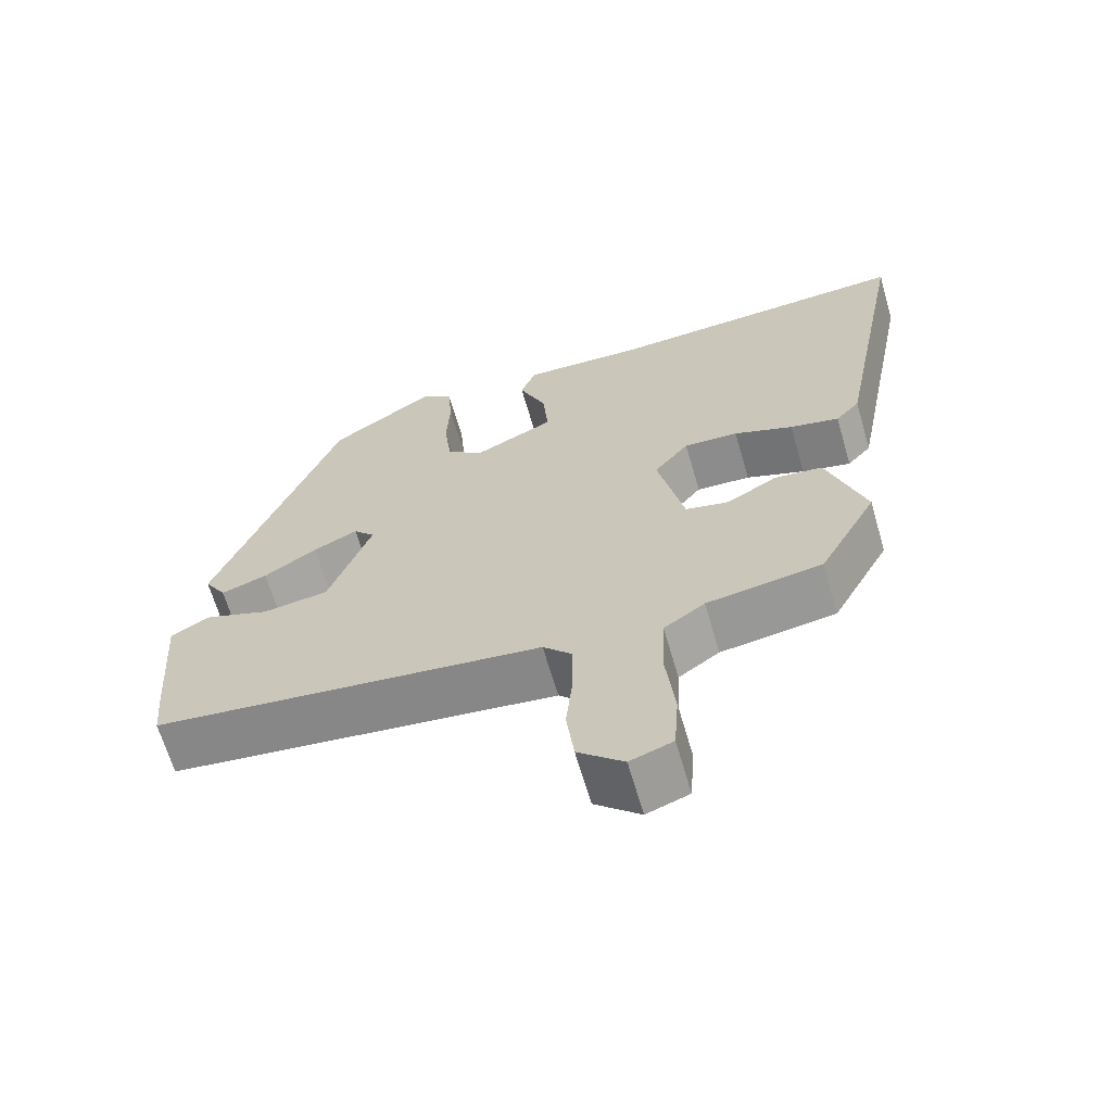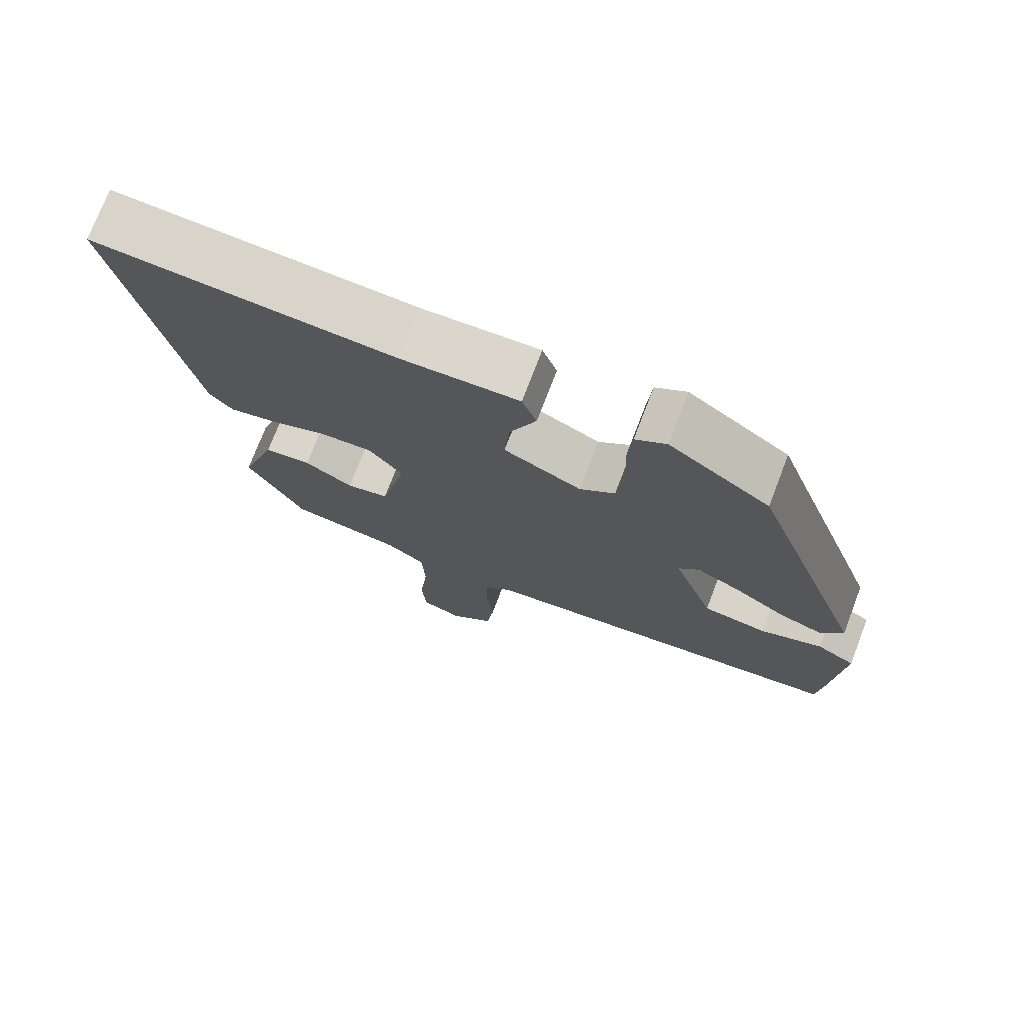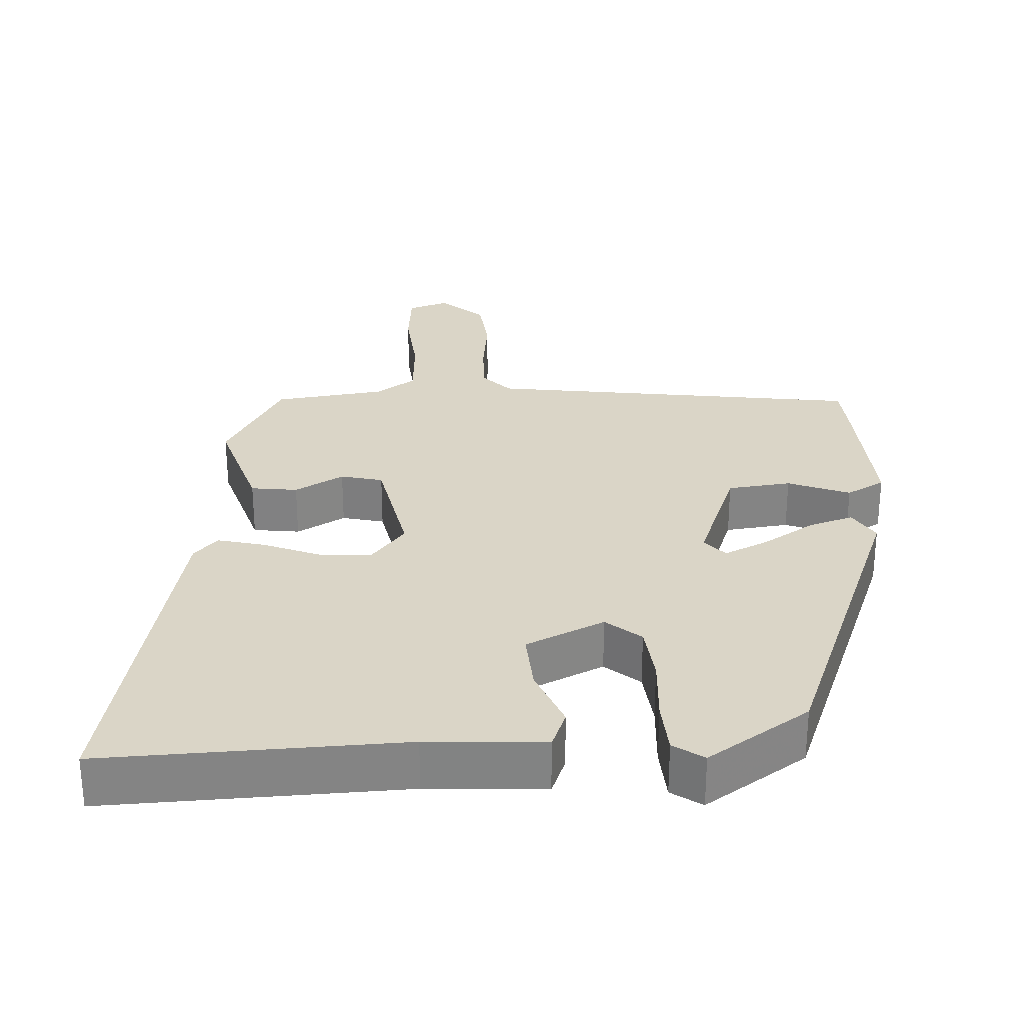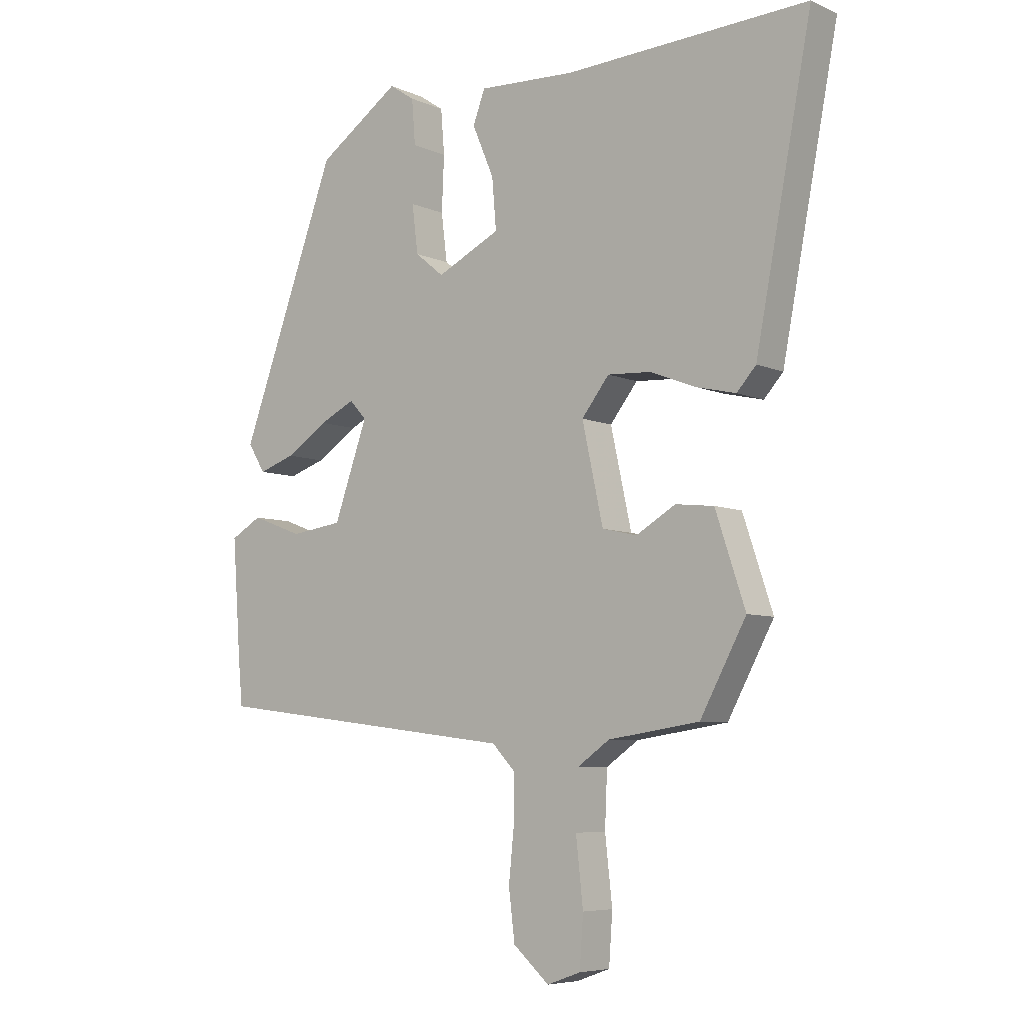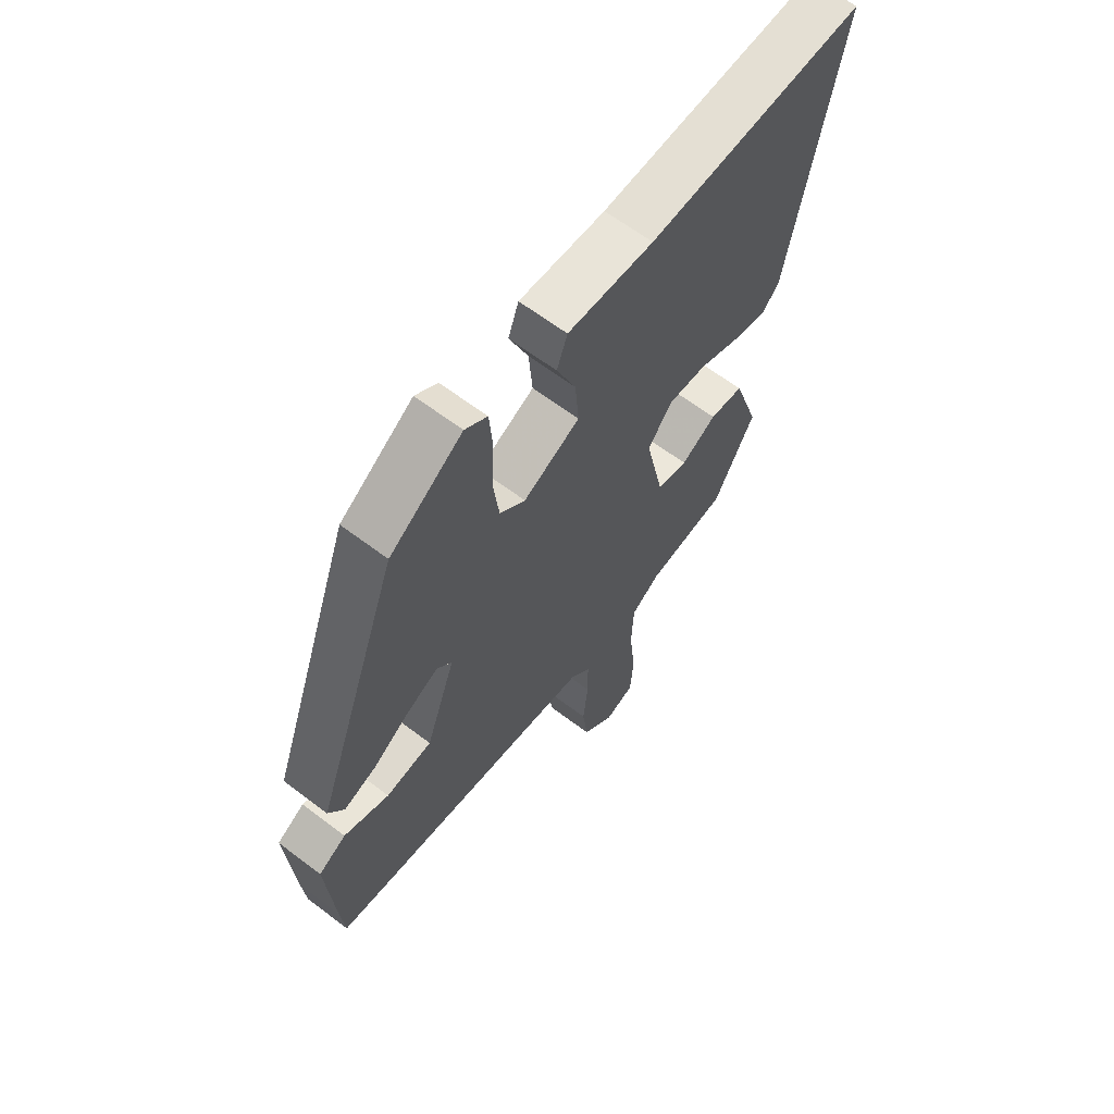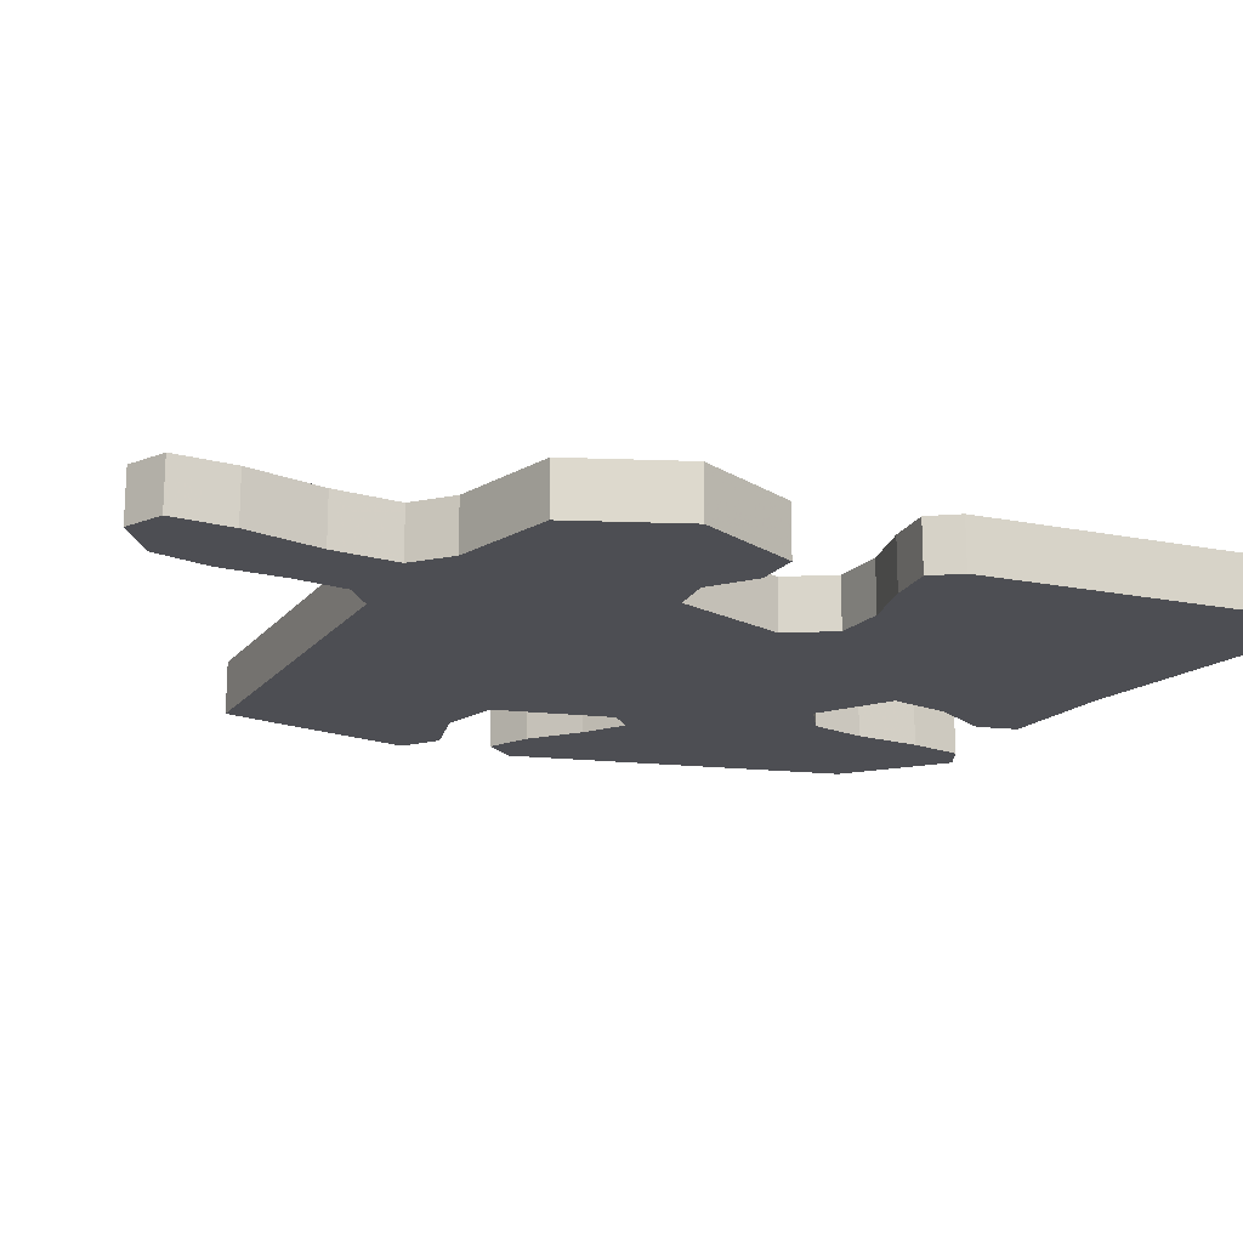
<metadata>
{"format":"obj","ext":"obj","renderer":"f3d","projection":"perspective","resolution":1024,"background":"white","views":[{"elev":-65.6,"azim":-163.8,"up":"+Z"},{"elev":74.3,"azim":21.0,"up":"+Z"},{"elev":29.0,"azim":-2.0,"up":"+Y"},{"elev":-6.5,"azim":-141.8,"up":"+Z"},{"elev":63.3,"azim":127.6,"up":"+Z"},{"elev":-17.4,"azim":-122.6,"up":"+Y"}]}
</metadata>
<code>
v 0.485 0.07 -0.441
v -0.03 0.07 -0.504
v -0.068 0.07 -0.544
v -0.068 0.07 -0.619
v -0.059 0.07 -0.708
v -0.069 0.07 -0.79
v -0.129 0.07 -0.843
v -0.185 0.07 -0.823
v -0.191 0.07 -0.739
v -0.179 0.07 -0.63
v -0.183 0.07 -0.538
v -0.237 0.07 -0.5
v -0.389 0.07 -0.477
v -0.466 0.07 -0.334
v -0.416 0.07 -0.184
v -0.352 0.07 -0.177
v -0.286 0.07 -0.216
v -0.228 0.07 -0.203
v -0.193 0.07 -0.042
v -0.239 0.07 0.017
v -0.311 0.07 0.013
v -0.389 0.07 -0.017
v -0.454 0.07 -0.032
v -0.486 0.07 0.004
v -0.58 0.07 0.494
v -0.172 0.07 0.472
v -0.011 0.07 0.479
v 0.009 0.07 0.425
v -0.027 0.07 0.34
v -0.034 0.07 0.256
v 0.072 0.07 0.204
v 0.12 0.07 0.243
v 0.13 0.07 0.323
v 0.126 0.07 0.415
v 0.132 0.07 0.49
v 0.174 0.07 0.518
v 0.311 0.07 0.423
v 0.473 0.07 -0.02
v 0.444 0.07 -0.067
v 0.383 0.07 -0.046
v 0.313 0.07 0
v 0.254 0.07 0.029
v 0.226 0.07 -0.002
v 0.282 0.07 -0.16
v 0.369 0.07 -0.172
v 0.454 0.07 -0.14
v 0.506 0.07 -0.17
v 0.492 0.07 -0.364
v 0.485 0 -0.441
v -0.03 0 -0.504
v -0.068 0 -0.544
v -0.068 0 -0.619
v -0.059 0 -0.708
v -0.069 0 -0.79
v -0.129 0 -0.843
v -0.185 0 -0.823
v -0.191 0 -0.739
v -0.179 0 -0.63
v -0.183 0 -0.538
v -0.237 0 -0.5
v -0.389 0 -0.477
v -0.466 0 -0.334
v -0.416 0 -0.184
v -0.352 0 -0.177
v -0.286 0 -0.216
v -0.228 0 -0.203
v -0.193 0 -0.042
v -0.239 0 0.017
v -0.311 0 0.013
v -0.389 0 -0.017
v -0.454 0 -0.032
v -0.486 0 0.004
v -0.58 0 0.494
v -0.172 0 0.472
v -0.011 0 0.479
v 0.009 0 0.425
v -0.027 0 0.34
v -0.034 0 0.256
v 0.072 0 0.204
v 0.12 0 0.243
v 0.13 0 0.323
v 0.126 0 0.415
v 0.132 0 0.49
v 0.174 0 0.518
v 0.311 0 0.423
v 0.473 0 -0.02
v 0.444 0 -0.067
v 0.383 0 -0.046
v 0.313 0 0
v 0.254 0 0.029
v 0.226 0 -0.002
v 0.282 0 -0.16
v 0.369 0 -0.172
v 0.454 0 -0.14
v 0.506 0 -0.17
v 0.492 0 -0.364
f 45 46 47 48
f 44 45 48 1
f 38 39 40 41
f 38 41 42
f 37 38 42
f 36 37 42 43
f 33 34 35 36
f 32 33 36 43
f 26 27 28 29
f 26 29 30
f 25 26 30
f 24 25 30 31
f 21 22 23 24
f 20 21 24 31
f 14 15 16 17
f 12 13 14 17
f 11 12 17 18
f 7 8 9 10
f 7 10 11
f 4 5 6 7
f 3 4 7 11
f 2 3 11 18
f 44 1 2 18
f 31 32 43 44
f 19 20 31 44
f 18 19 44
f 96 95 94 93
f 49 96 93 92
f 89 88 87 86
f 90 89 86
f 90 86 85
f 91 90 85 84
f 84 83 82 81
f 91 84 81 80
f 77 76 75 74
f 78 77 74
f 78 74 73
f 79 78 73 72
f 72 71 70 69
f 79 72 69 68
f 65 64 63 62
f 65 62 61 60
f 66 65 60 59
f 58 57 56 55
f 59 58 55
f 55 54 53 52
f 59 55 52 51
f 66 59 51 50
f 66 50 49 92
f 92 91 80 79
f 92 79 68 67
f 92 67 66
f 1 49 50 2
f 2 50 51 3
f 3 51 52 4
f 4 52 53 5
f 5 53 54 6
f 6 54 55 7
f 7 55 56 8
f 8 56 57 9
f 9 57 58 10
f 10 58 59 11
f 11 59 60 12
f 12 60 61 13
f 13 61 62 14
f 14 62 63 15
f 15 63 64 16
f 16 64 65 17
f 17 65 66 18
f 18 66 67 19
f 19 67 68 20
f 20 68 69 21
f 21 69 70 22
f 22 70 71 23
f 23 71 72 24
f 24 72 73 25
f 25 73 74 26
f 26 74 75 27
f 27 75 76 28
f 28 76 77 29
f 29 77 78 30
f 30 78 79 31
f 31 79 80 32
f 32 80 81 33
f 33 81 82 34
f 34 82 83 35
f 35 83 84 36
f 36 84 85 37
f 37 85 86 38
f 38 86 87 39
f 39 87 88 40
f 40 88 89 41
f 41 89 90 42
f 42 90 91 43
f 43 91 92 44
f 44 92 93 45
f 45 93 94 46
f 46 94 95 47
f 47 95 96 48
f 48 96 49 1

</code>
